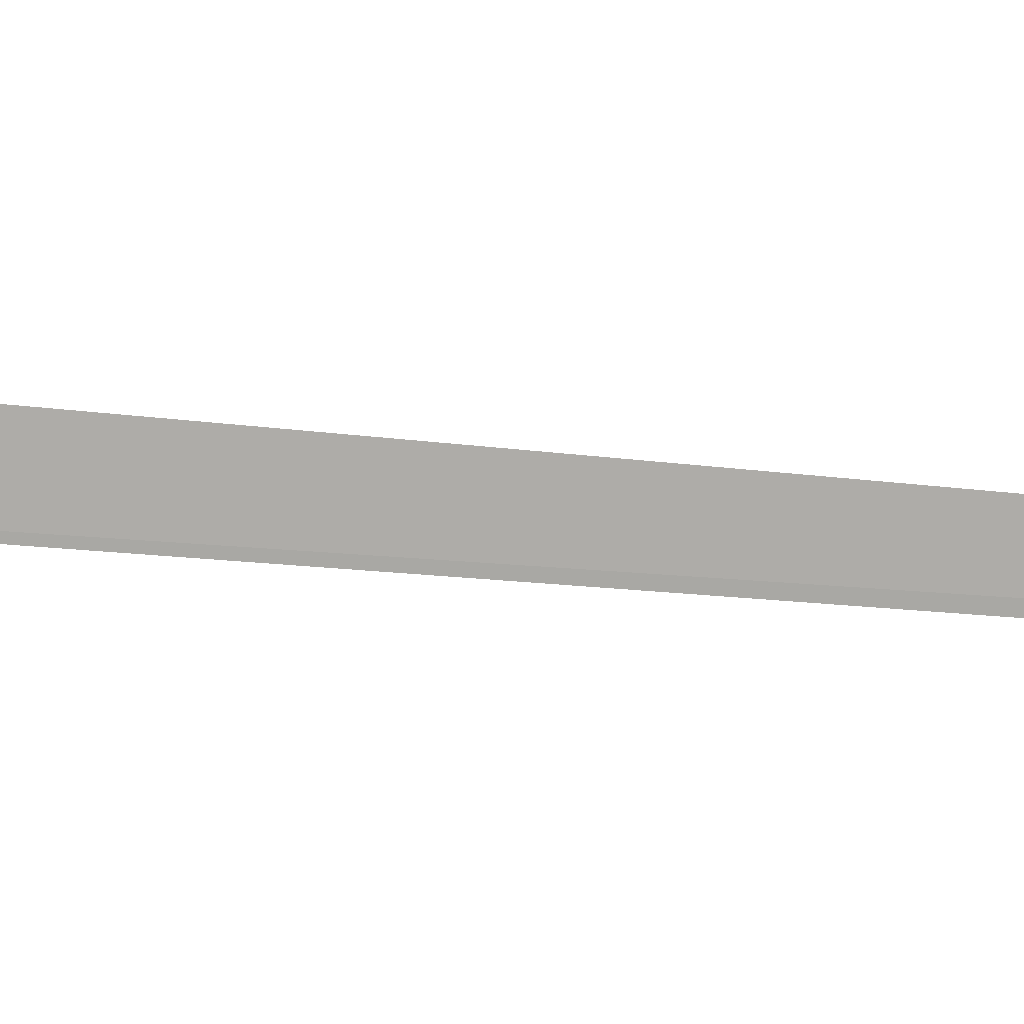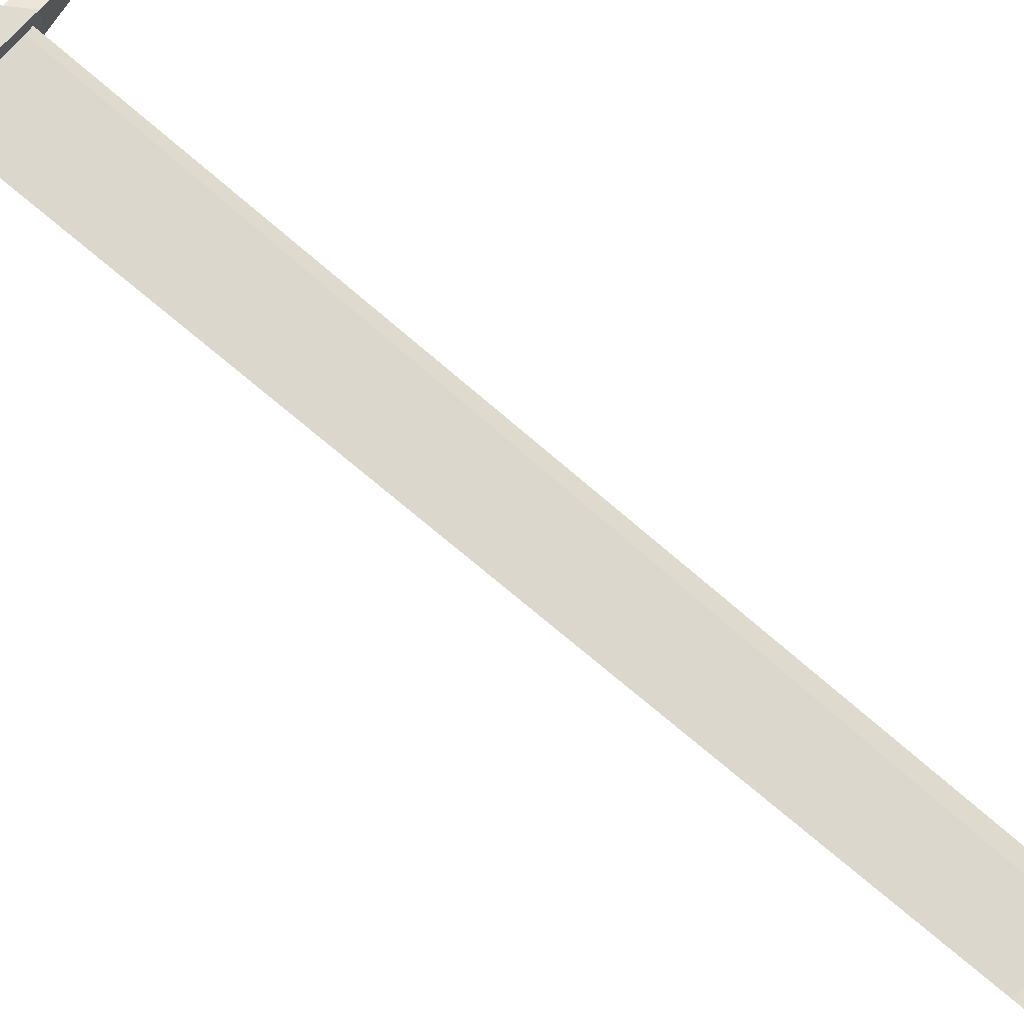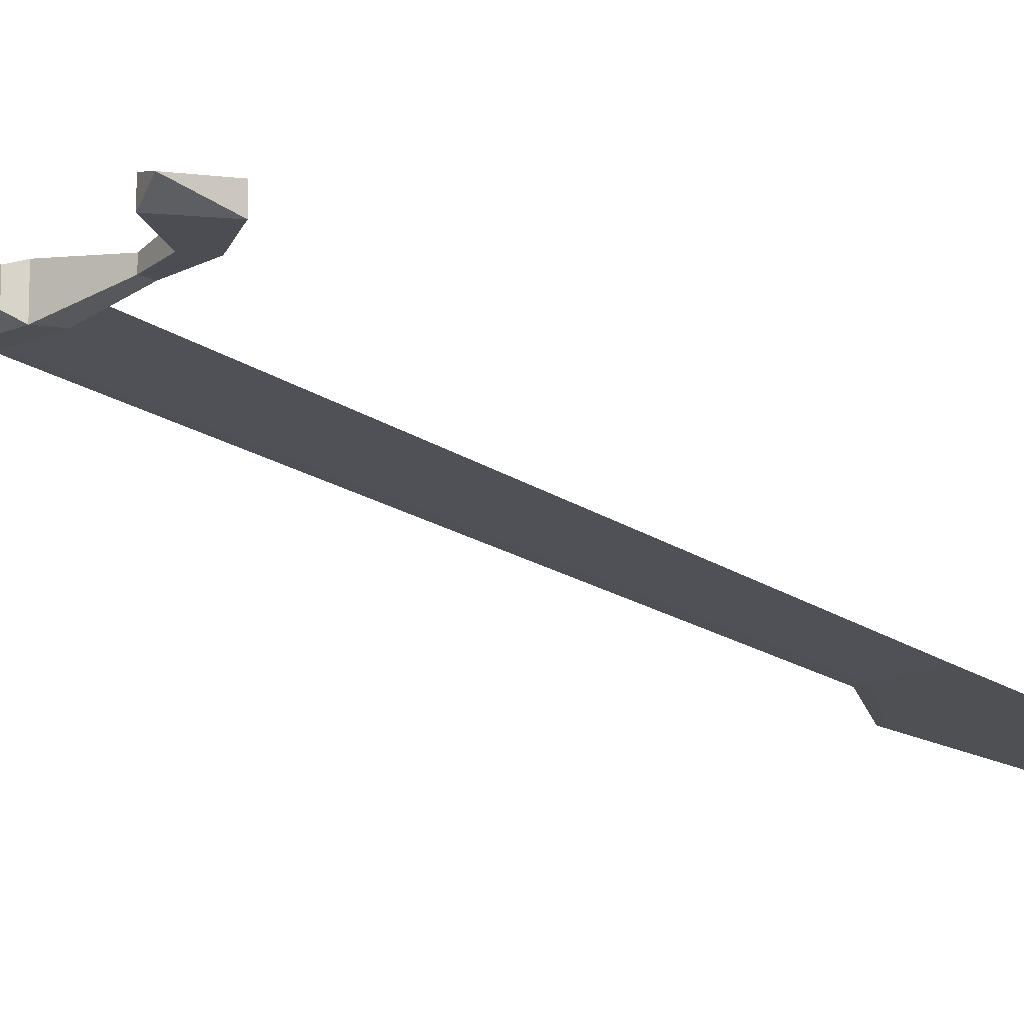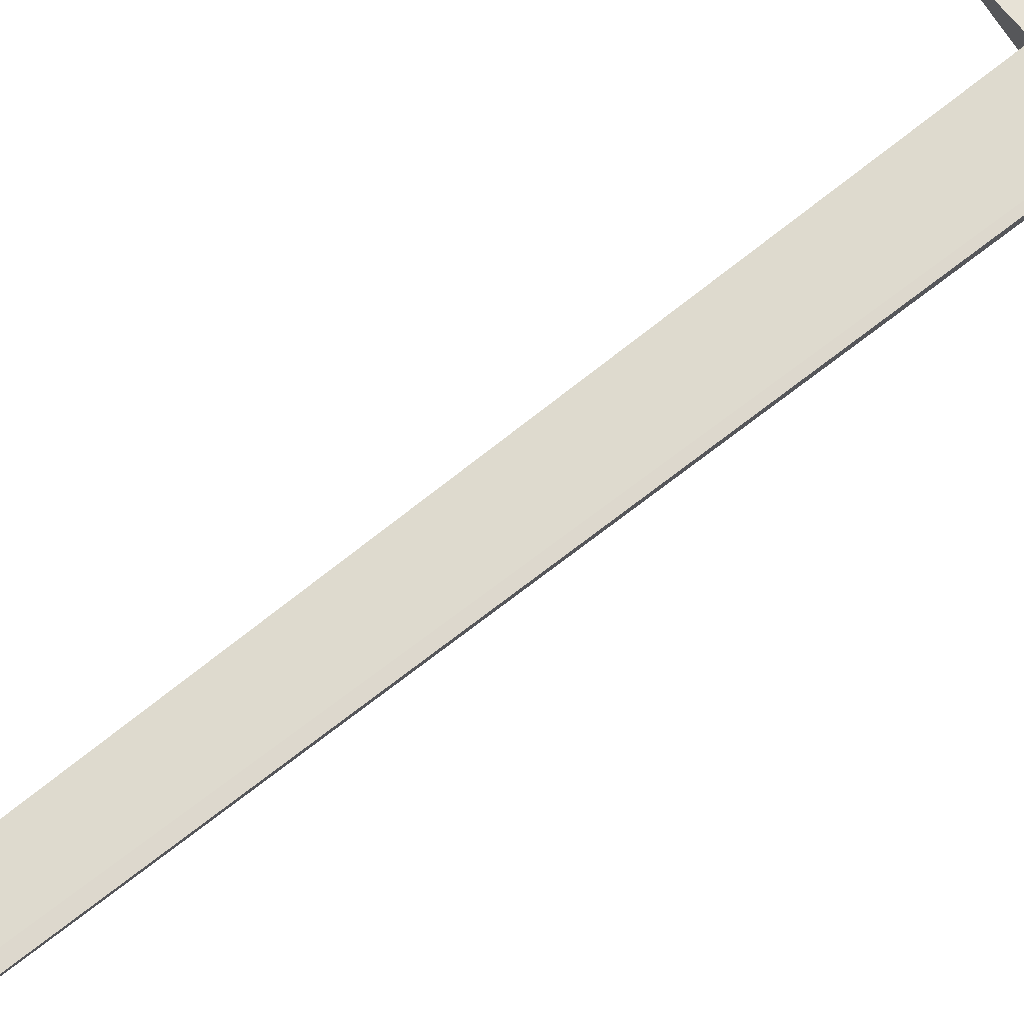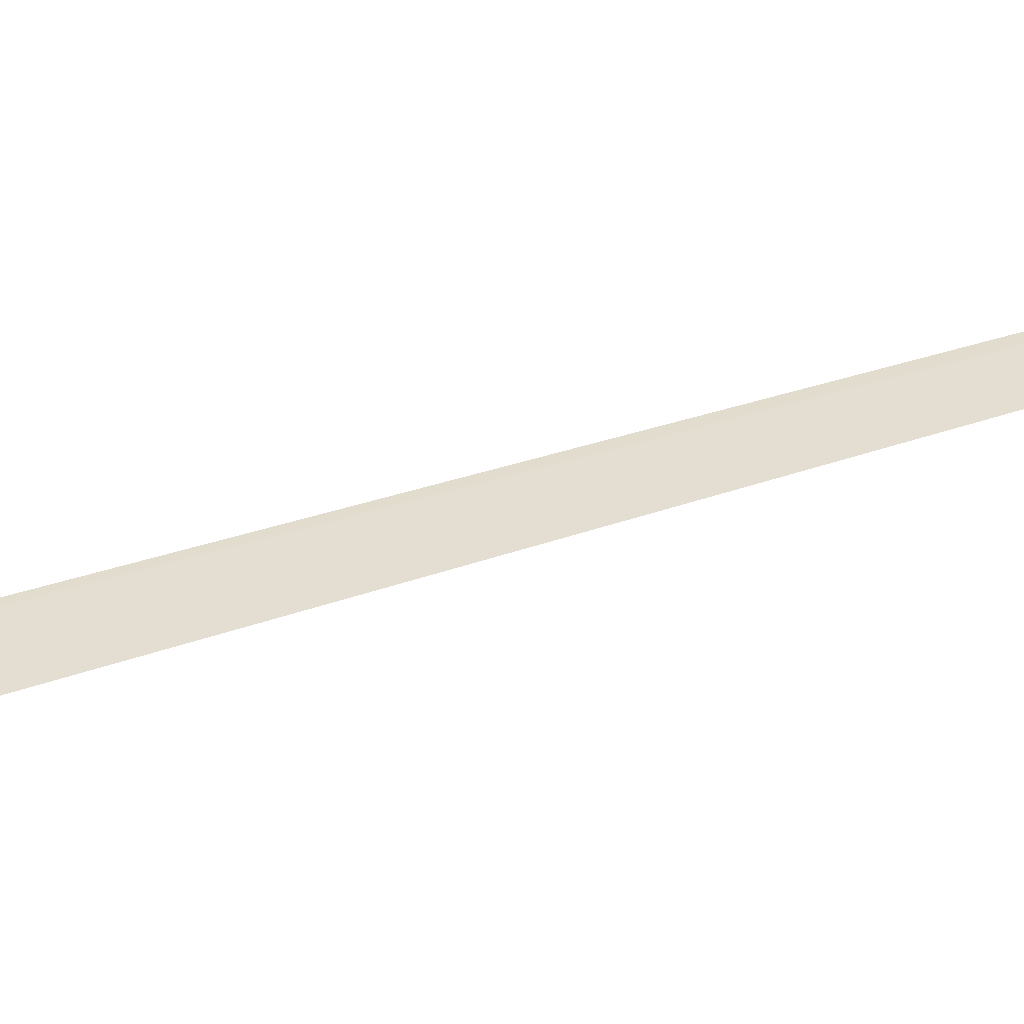
<metadata>
{"format":"obj","ext":"obj","renderer":"f3d","projection":"perspective","resolution":1024,"background":"white","views":[{"elev":-73.5,"azim":86.2,"up":"+Z"},{"elev":69.9,"azim":132.1,"up":"+Z"},{"elev":-18.7,"azim":39.0,"up":"+Z"},{"elev":72.9,"azim":-127.0,"up":"+Z"},{"elev":32.9,"azim":64.4,"up":"+Z"}]}
</metadata>
<code>
o Falchion_Cube.024
v 0.03511 0.3115 -0.003326
v -0.02386 0.3115 -0.007549
v -0.02386 0.3115 0.000894
v -0.07456 1.265 -0.003483
v 0.01956 0.938 -0.003429
v 0.01775 1.032 -0.00344
v -0.05659 1.112 -0.002331
v -0.06681 0.9965 -0.002395
v -0.02598 0.9347 -0.001645
v -0.05659 1.112 -0.003315
v -0.06674 0.9973 -0.004481
v -0.02606 0.9347 -0.005202
v 0.002454 1.141 -0.00346
v -0.02738 1.208 -0.003471
v -0.0184 0.2878 -0.01248
v 0.01495 0.2877 -0.01248
v 0.01495 0.2877 0.006655
v -0.0184 0.2879 0.006655
v -0.0335 0.02532 0.004994
v -0.0335 0.02532 -0.0114
v -0.03419 0.3115 -0.01707
v 0.03057 0.3112 -0.0171
v 0.03057 0.3112 0.01045
v -0.03419 0.3115 0.01042
v -0.02445 0.2978 -0.01731
v 0.02108 0.2976 -0.01731
v 0.02108 0.2976 0.01066
v -0.02445 0.2978 0.01066
v 0.07722 0.3112 -0.008146
v 0.07722 0.3112 0.001493
v -0.07934 0.3076 0.001674
v -0.07934 0.3076 -0.008326
v 0.07533 0.3019 -0.007963
v 0.07533 0.3019 0.001313
v -0.07856 0.298 0.001223
v -0.07856 0.298 -0.007872
v 0.1539 0.2783 -0.01165
v 0.1539 0.2783 0.005007
v -0.129 0.3629 0.004983
v -0.129 0.3629 -0.01165
v 0.1256 0.2465 -0.01163
v 0.1256 0.2465 0.005002
v -0.1572 0.3311 0.004998
v -0.1572 0.3311 -0.01166
v 0.1456 0.2353 -0.003315
v -0.1489 0.374 -0.003337
v -0.06182 0.9996 -0.004576
v -0.05193 1.113 -0.003322
v -0.06186 0.9997 -0.002305
v -0.05193 1.113 -0.002337
v -0.02916 0.3115 0.001134
v -0.02916 0.3115 -0.007788
v -0.03572 0.9347 -0.001553
v -0.03578 0.9347 -0.005304
v 0.02512 0.03862 -0.01236
v -0.03032 0.03882 -0.01236
v -0.03032 0.03882 0.005947
v 0.02512 0.03863 0.005947
v 0.0282 0.0251 -0.0114
v 0.0282 0.0251 0.004994
v 0.01643 0.06732 0.007573
v -0.02144 0.06745 -0.01399
v -0.02144 0.06745 0.007573
v 0.01644 0.06732 -0.01399
v 0.01975 0.2233 -0.01545
v 0.02037 0.1318 -0.01611
v -0.02366 0.2234 0.009453
v -0.02492 0.1319 0.009867
v -0.02492 0.1319 -0.01611
v -0.02366 0.2234 -0.01545
v 0.02037 0.1318 0.009867
v 0.01975 0.2233 0.009453
v 0.1065 0.2895 -0.009816
v 0.1065 0.2895 0.00317
v 0.1187 0.3038 0.003261
v 0.1187 0.3038 -0.009912
v -0.122 0.3056 -0.009913
v -0.1098 0.3199 -0.009821
v -0.122 0.3056 0.003261
v -0.1098 0.3199 0.003165
v 0.02437 0.01075 -0.01179
v -0.02977 0.01094 -0.01179
v 0.02437 0.01075 0.005393
v -0.02977 0.01094 0.005393
v -0.002658 0.02304 -0.01626
v 0.01534 0.05147 -0.01286
v -0.02046 0.0516 -0.01286
v -0.002658 0.02305 0.009856
v -0.002758 -0.005486 -0.01171
v -0.002758 -0.005483 0.005314
v 0.01493 0.000311 -0.011
v 0.01493 0.000313 0.0046
v 0.01534 0.05148 0.006444
v -0.02046 0.0516 0.006444
v -0.002529 0.05975 0.006995
v -0.002529 0.05975 -0.01341
v -0.0204 0.000435 -0.011
v -0.0204 0.000438 0.0046
v -0.002549 0.05381 0.007121
v -0.002549 0.0538 -0.01354
f 10 7 4
f 48 10 4
f 12 54 11 47
f 47 11 10 48
f 3 1 5 9
f 9 5 6 49
f 26 27 17 16
f 2 1 22
f 1 23 22
f 3 24 23
f 1 3 23
f 3 51 24
f 28 24 31 35
f 26 22 29 33
f 23 27 34 30
f 21 25 36 32
f 41 37 45
f 43 39 46
f 75 74 42 38
f 78 77 44 40
f 79 80 39 43
f 73 76 37 41
f 38 42 45
f 40 44 46
f 57 56 20 19
f 52 2 21
f 2 22 21
f 8 49 50 7
f 53 9 49 8
f 6 13 50 49
f 6 47 48 13
f 5 12 47 6
f 1 2 12 5
f 7 50 4
f 27 28 18 17
f 24 28 27 23
f 3 9 53 51
f 12 2 52 54
f 100 86 55 85
f 68 69 62 63
f 66 71 61 64
f 85 55 59
f 99 94 57 88
f 39 40 46
f 44 43 46
f 37 38 45
f 42 41 45
f 80 78 40 39
f 77 79 43 44
f 74 73 41 42
f 76 75 38 37
f 25 28 35 36
f 22 23 30 29
f 27 26 33 34
f 24 21 32 31
f 28 25 15 18
f 11 8 7 10
f 54 53 8 11
f 52 51 53 54
f 51 52 21 24
f 88 57 19
f 68 63 61 71
f 94 87 56 57
f 70 15 16 65
f 15 25 26 16
f 22 26 25 21
f 86 93 58 55
f 62 69 66 64
f 69 70 65 66
f 18 67 72 17
f 67 68 71 72
f 16 17 72 65
f 65 72 71 66
f 18 15 70 67
f 67 70 69 68
f 55 58 60 59
f 61 63 95
f 62 64 96
f 29 30 75 76
f 34 33 73 74
f 33 29 76 73
f 30 34 74 75
f 36 35 79 77
f 31 32 78 80
f 35 31 80 79
f 32 36 77 78
f 20 85 82
f 85 59 81
f 59 60 83 81
f 19 20 82 84
f 60 88 83
f 88 19 84
f 83 88 90 92
f 88 84 98 90
f 90 89 91 92
f 84 82 97 98
f 81 83 92 91
f 98 97 89 90
f 64 61 93 86
f 63 62 87 94
f 58 88 60
f 82 85 89 97
f 85 81 91 89
f 93 99 88 58
f 61 95 99 93
f 95 63 94 99
f 56 85 20
f 87 100 85 56
f 62 96 100 87
f 96 64 86 100
f 50 13 14 4

</code>
